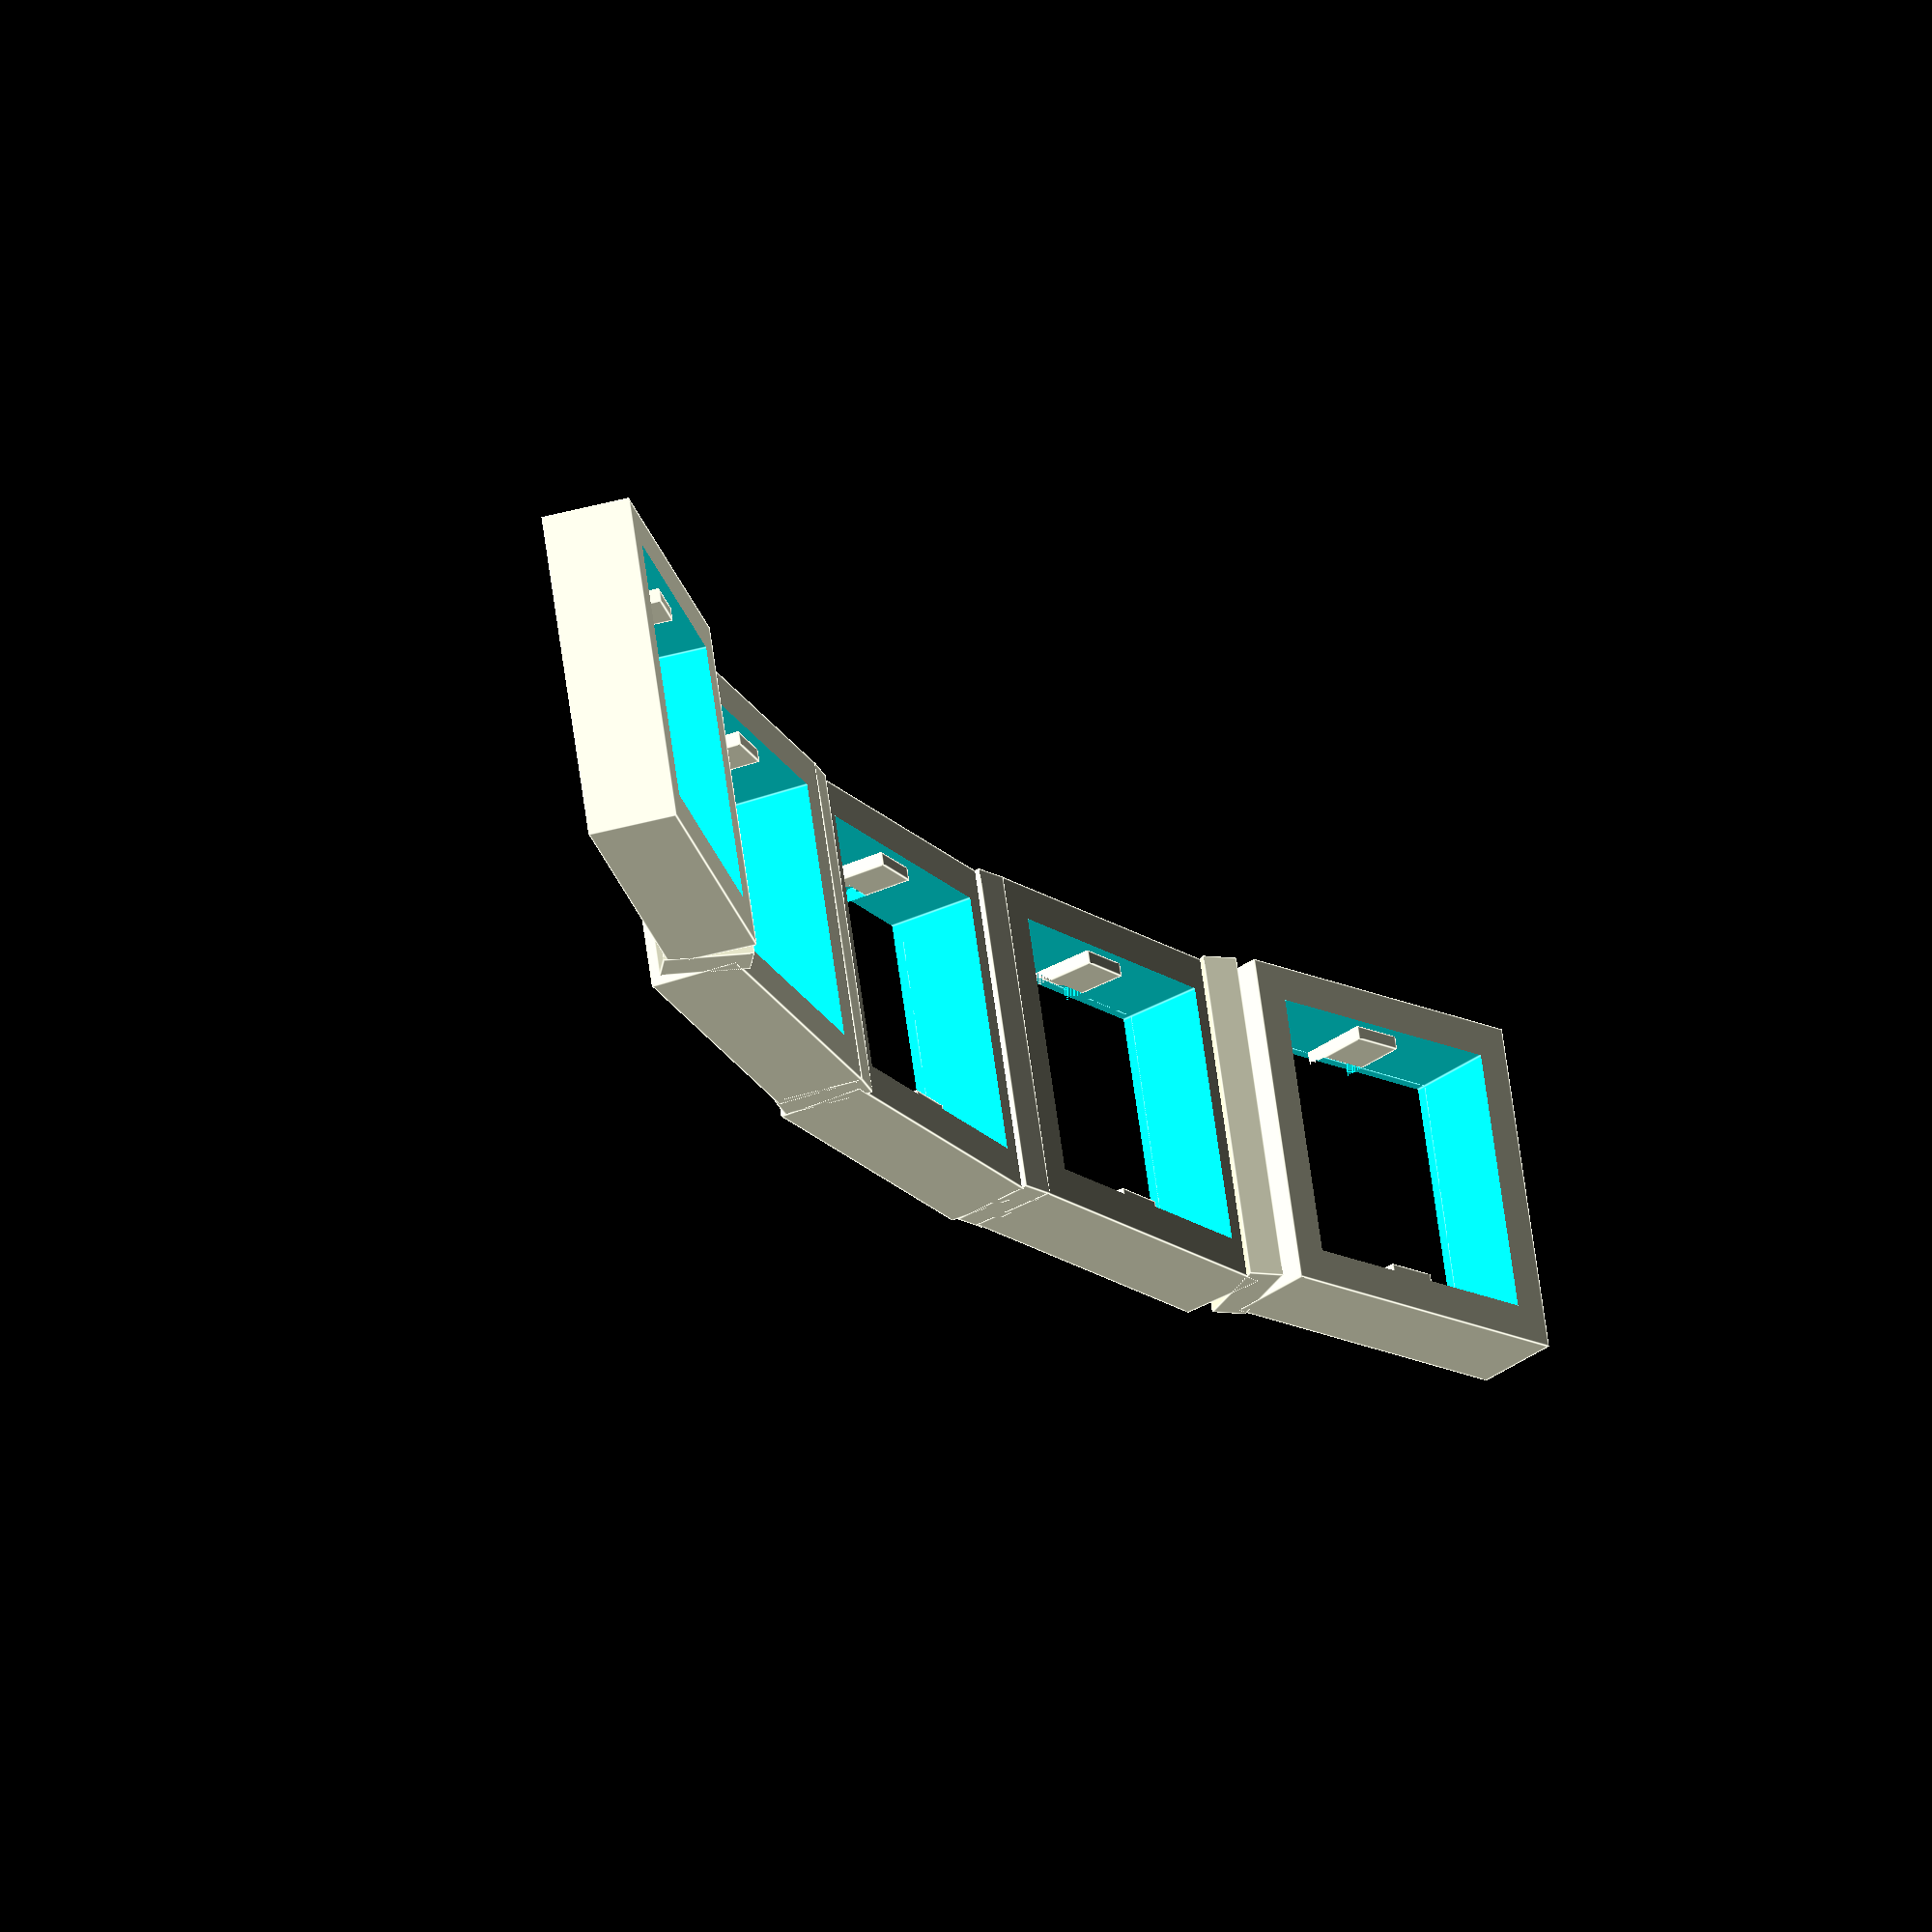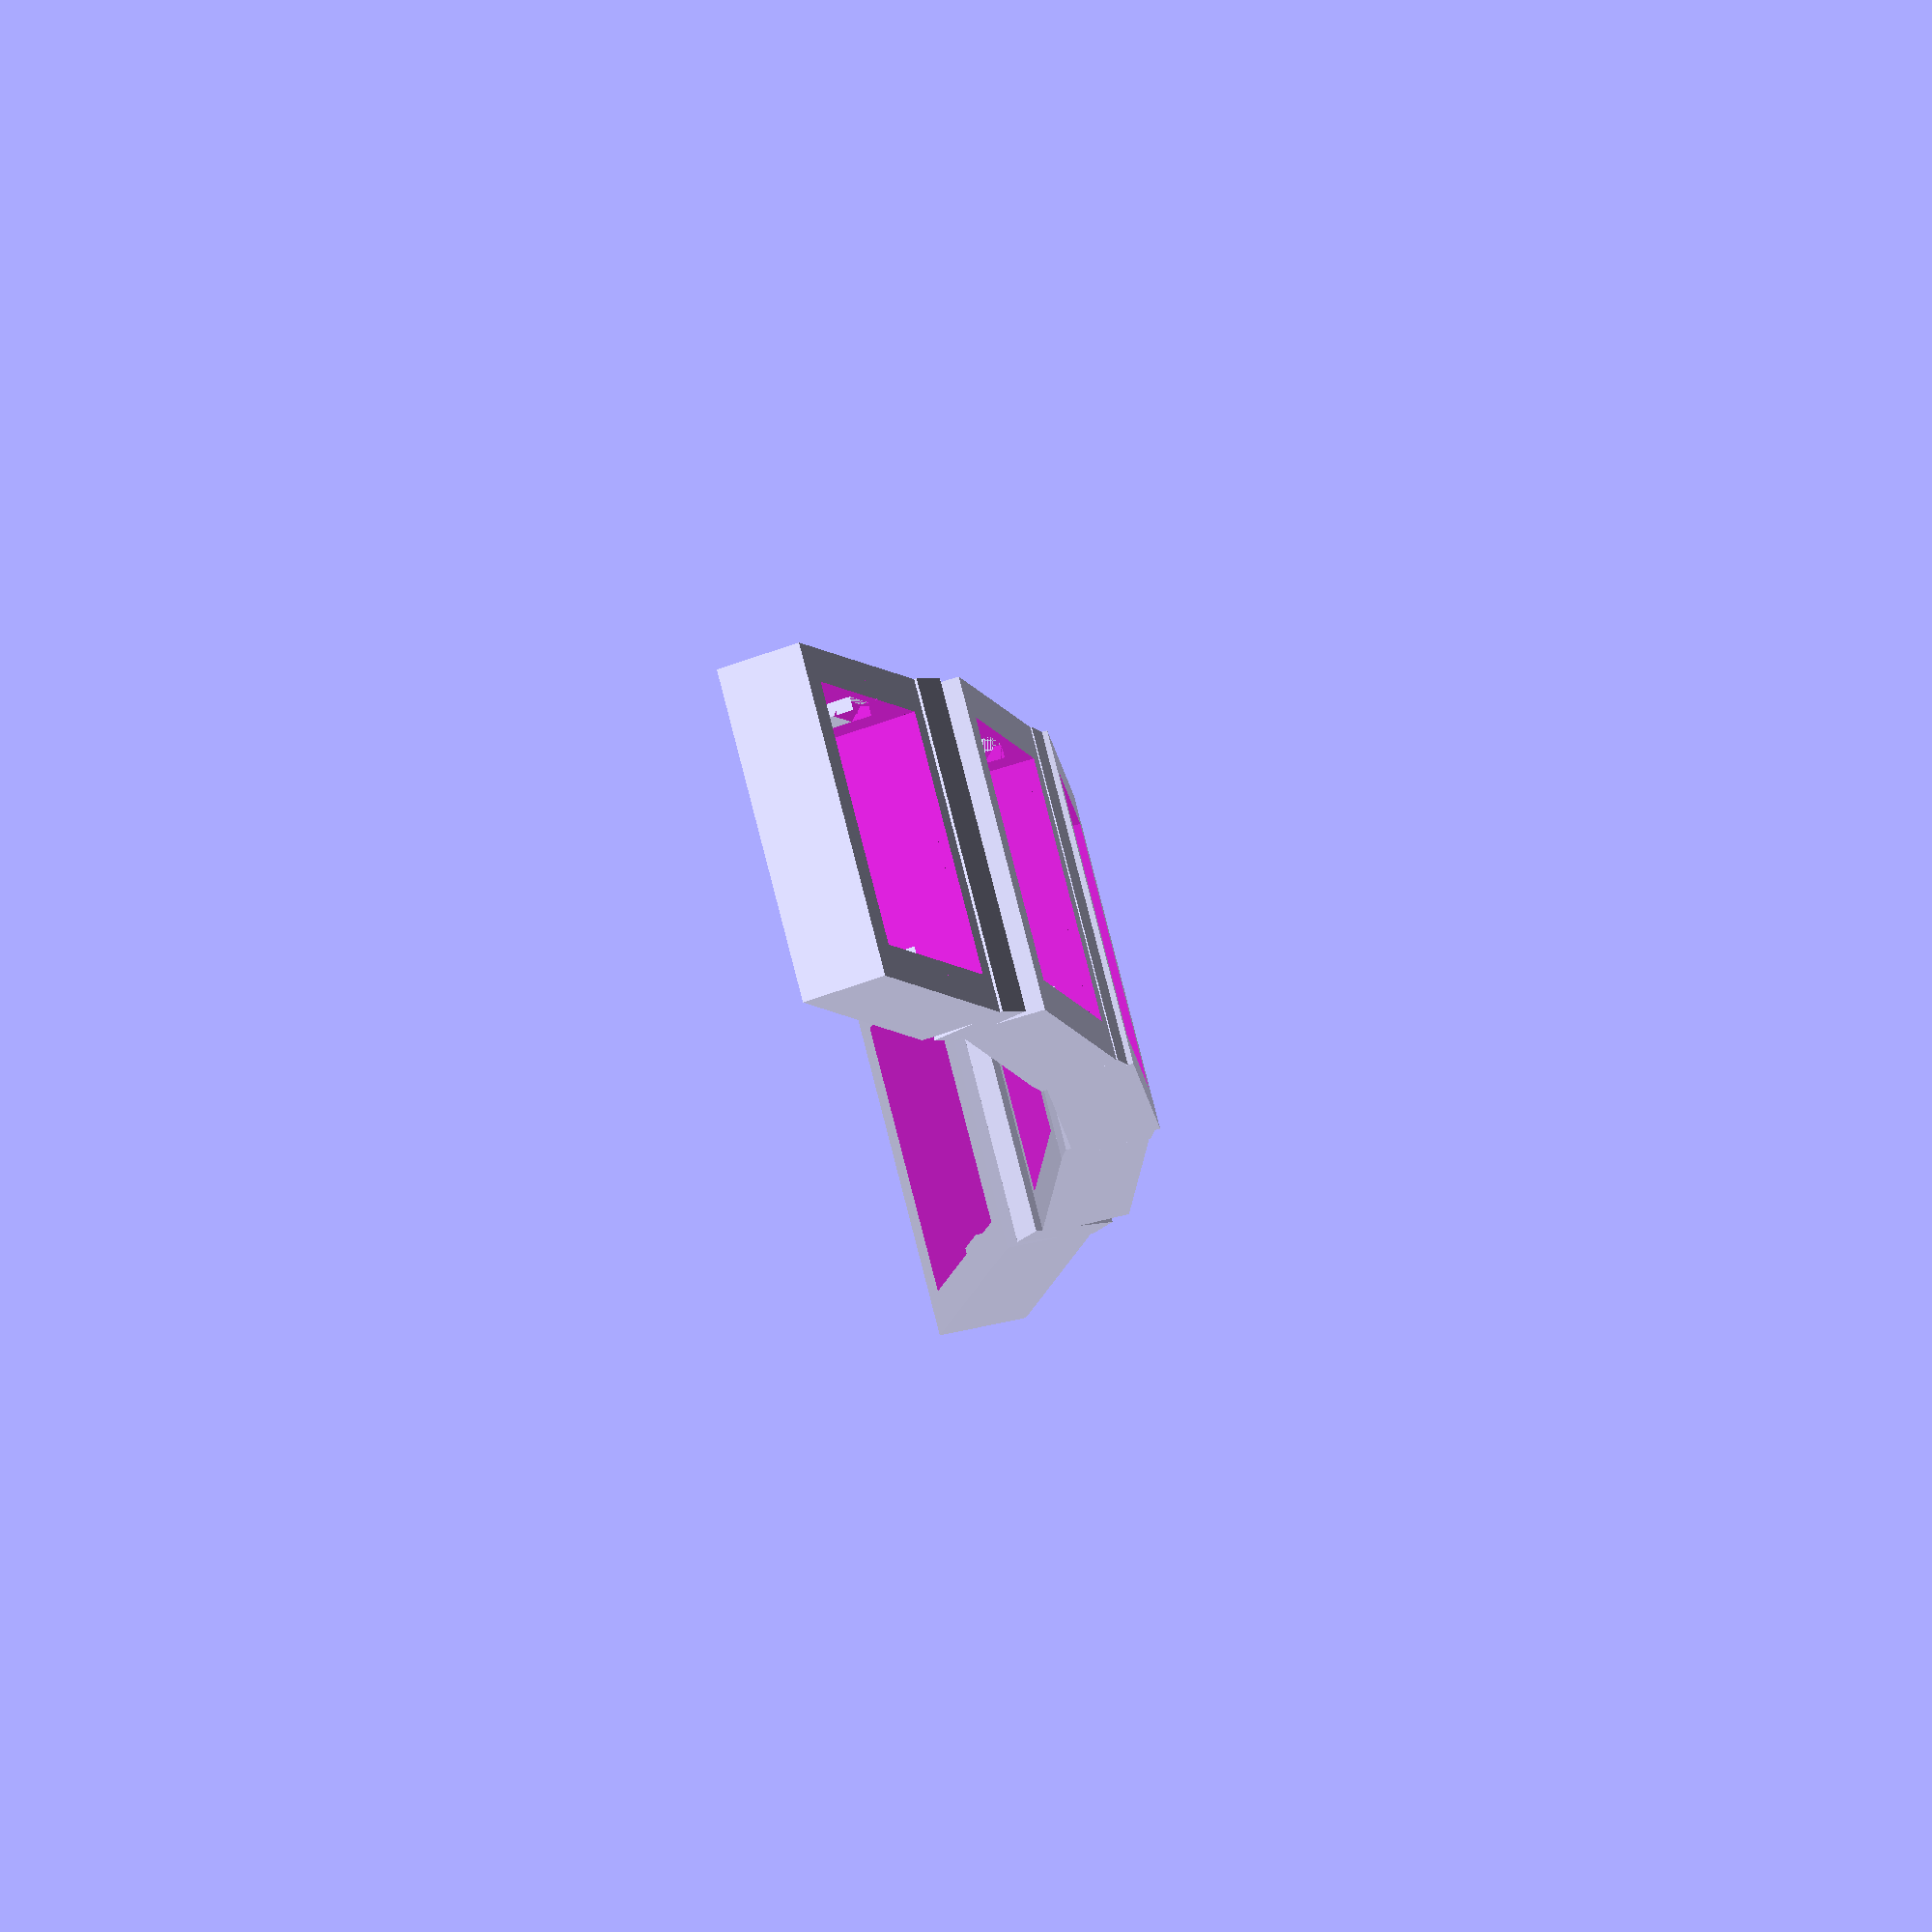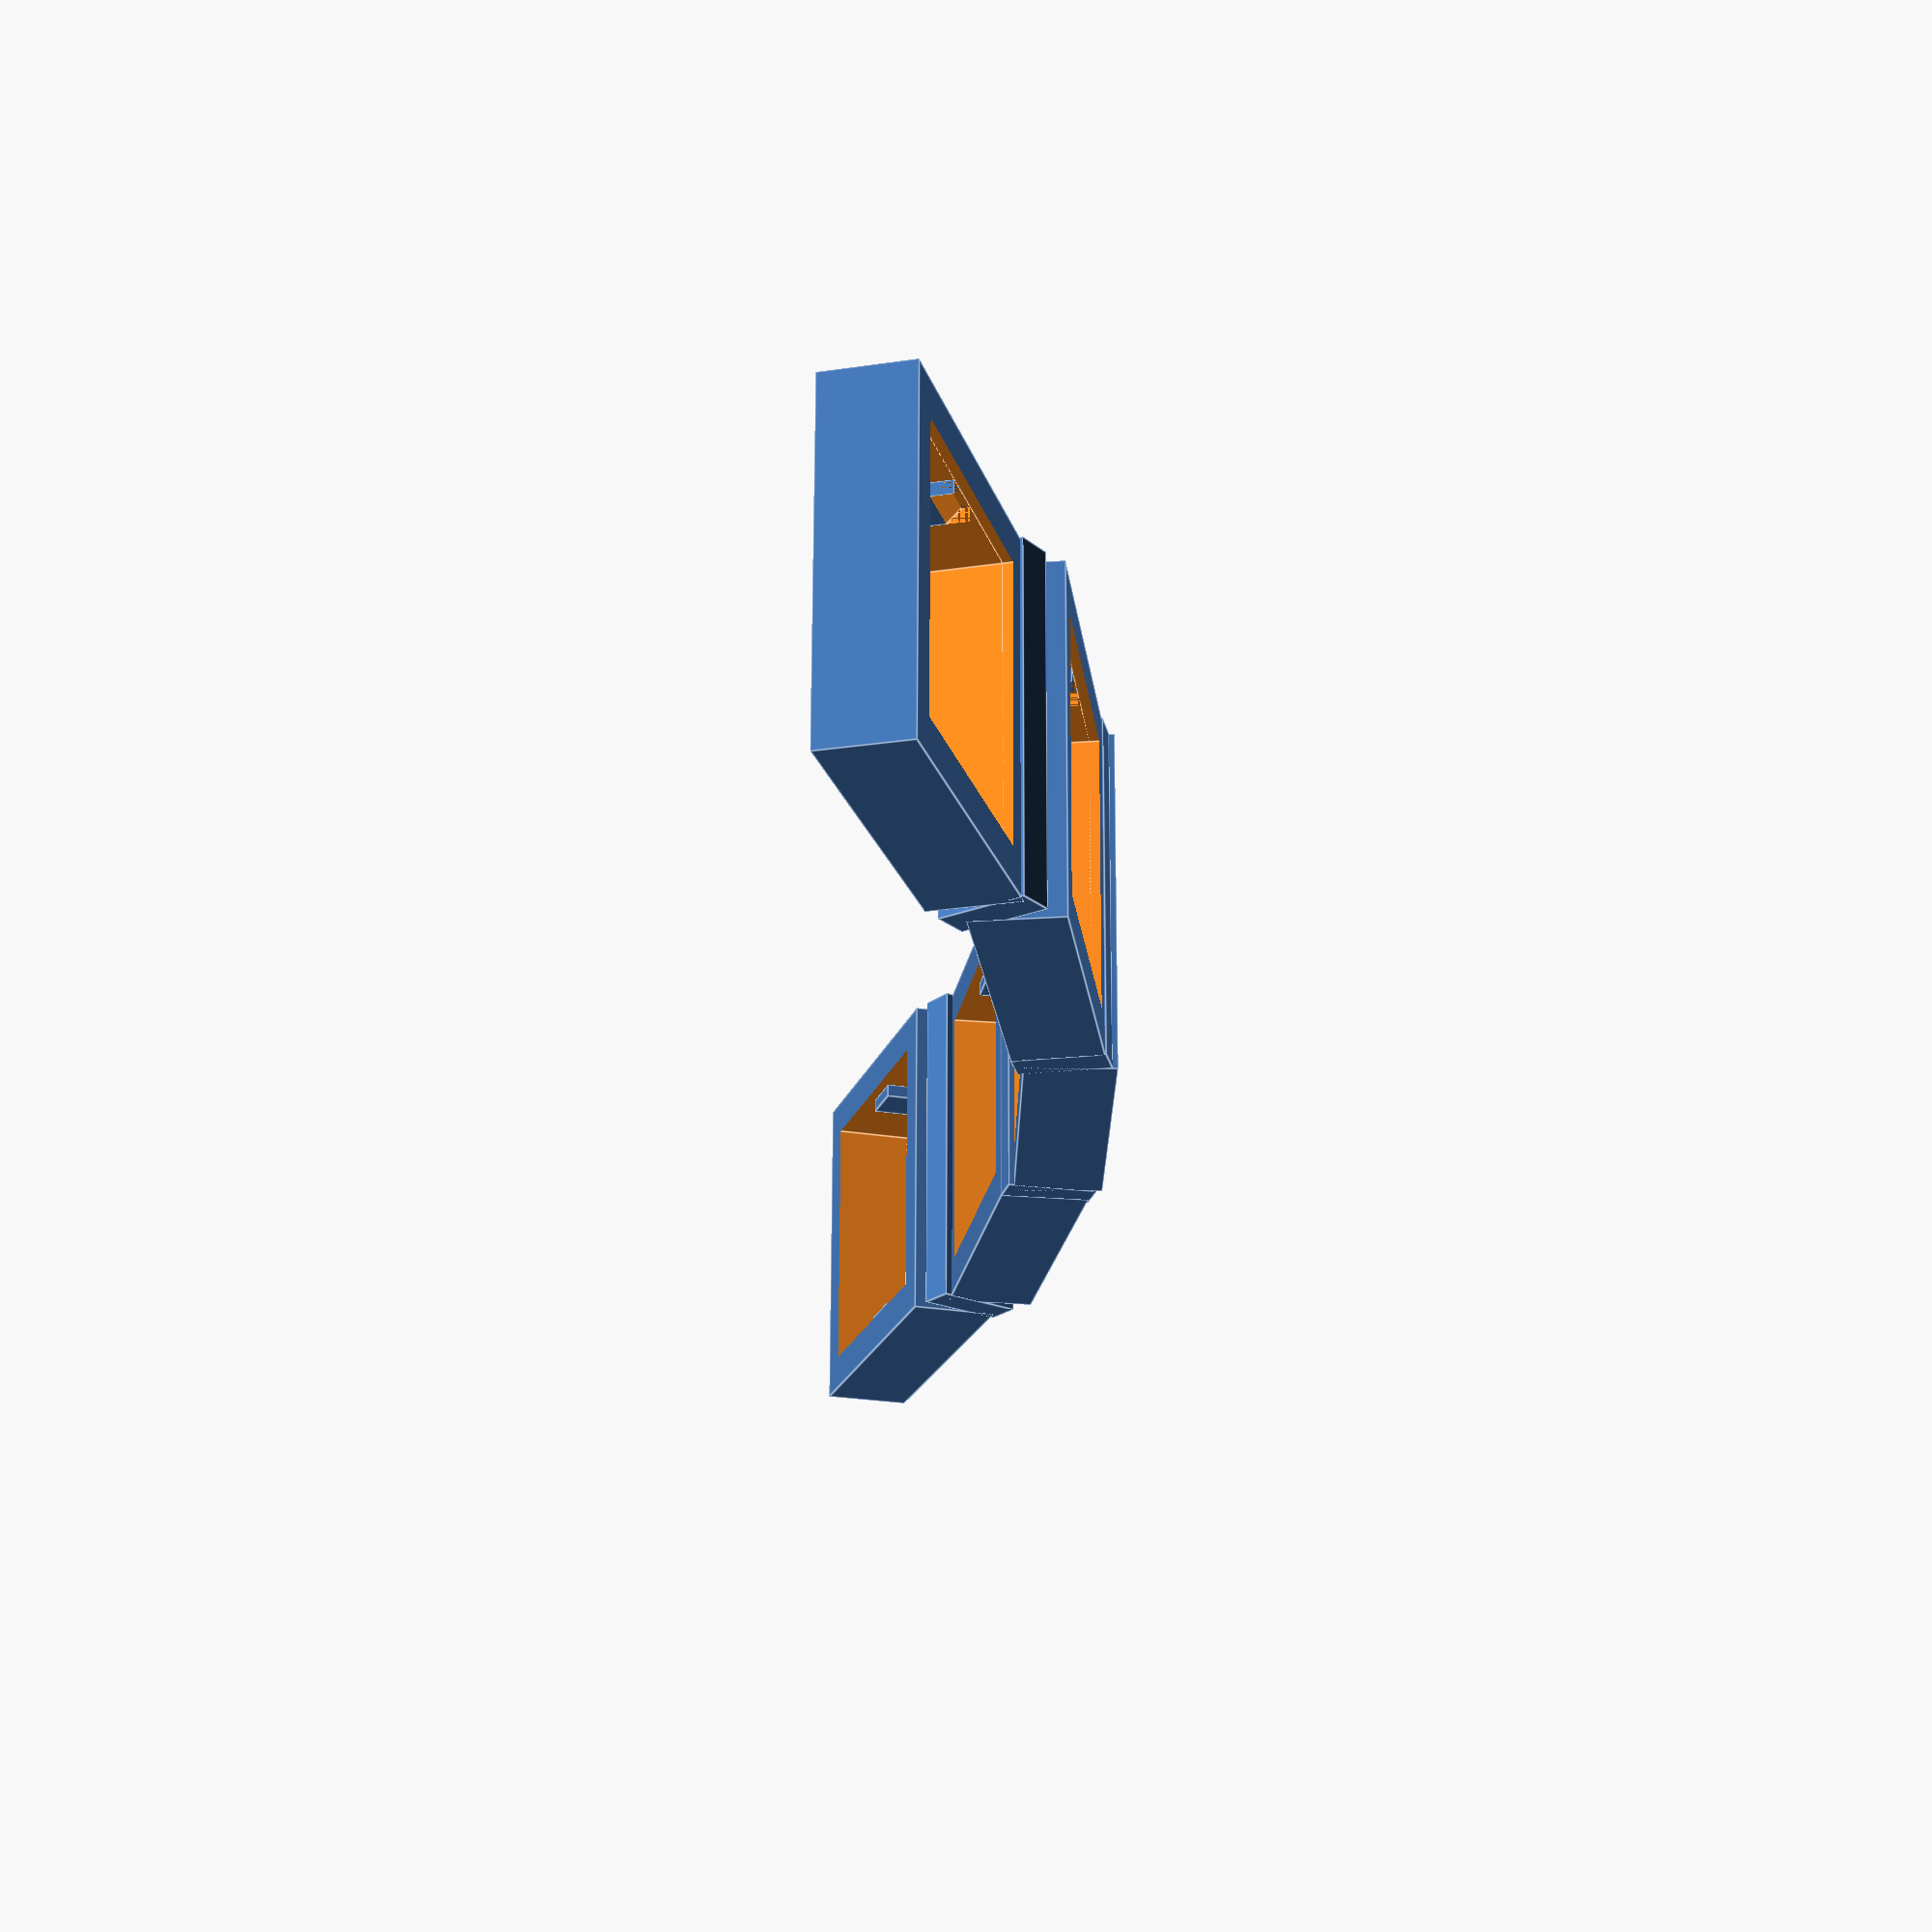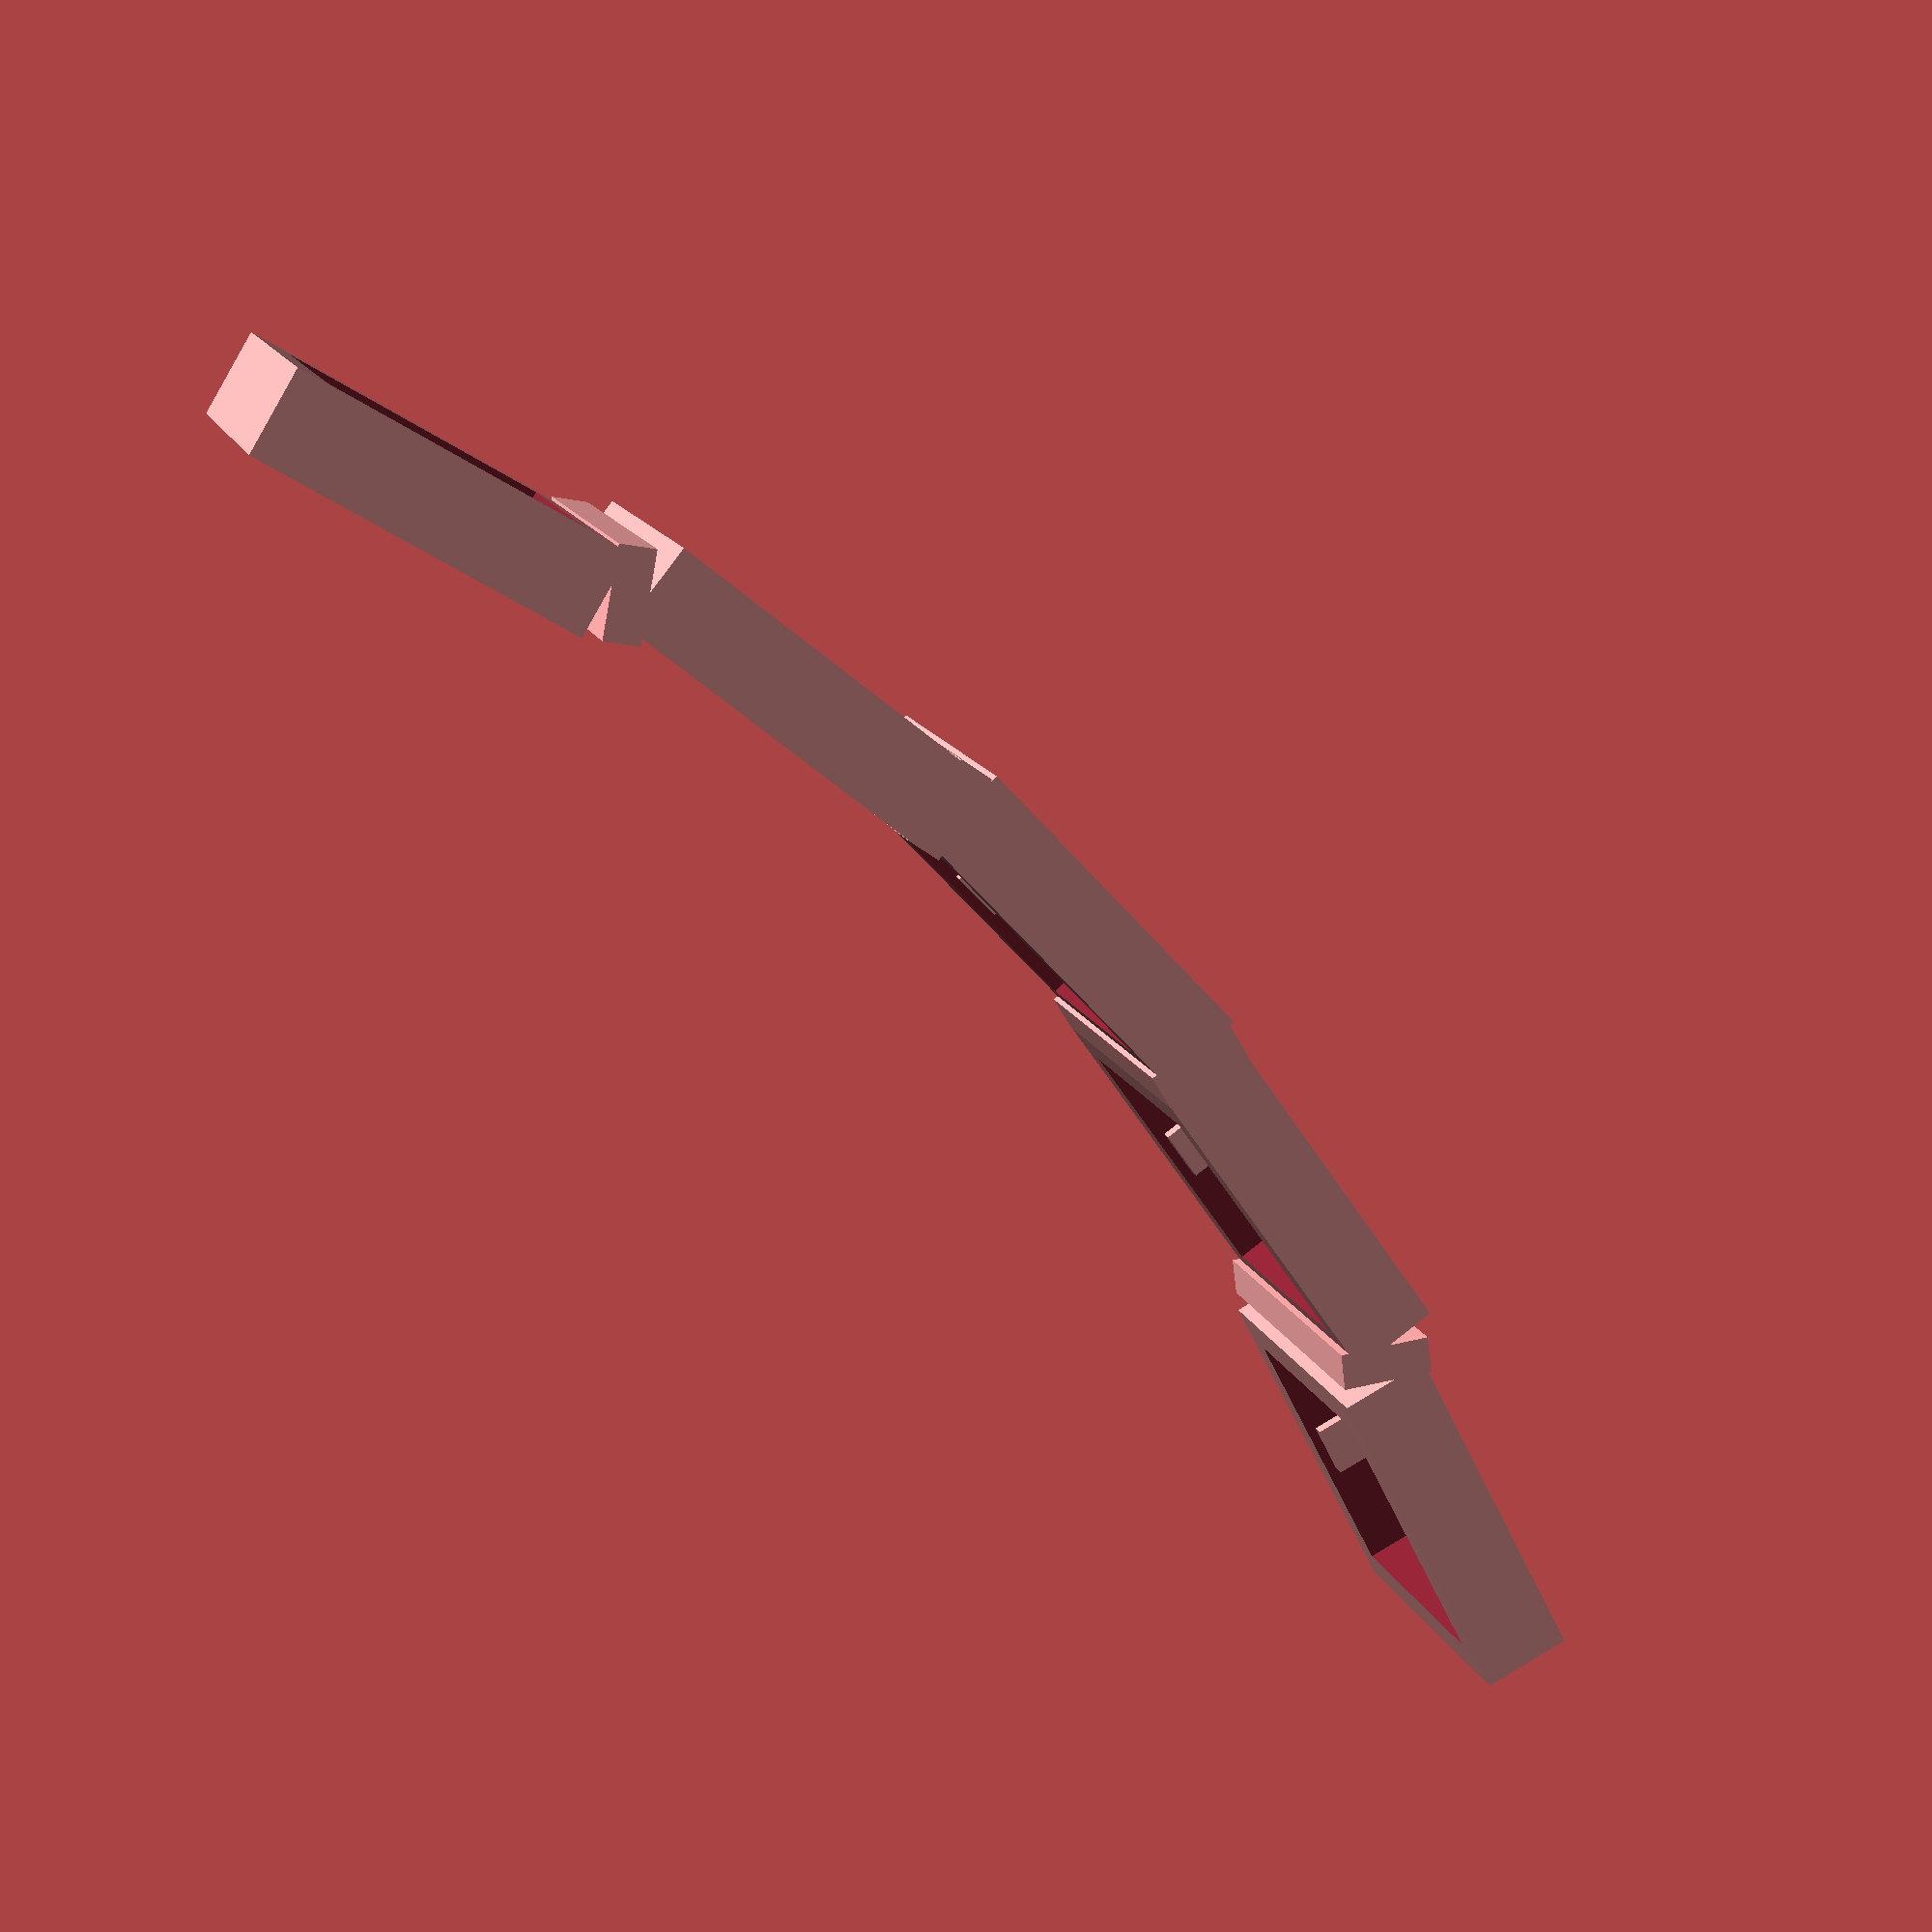
<openscad>
union () {
  union () {
    translate ([-40.0, 0, 8.0]) {
      rotate (a=16.0, v=[0, 1, 0]) {
        union () {
          difference () {
            cube ([19, 19, 4.9], center=true);
            cube ([15, 15, 10], center=true);
            translate ([0, 0, -3.9]) {
              cube ([15, 15, 4], center=true);
            }
          }
          translate ([0, -7.125, 0]) {
            rotate (a=90.0, v=[0, 0, 1]) {
              rotate (a=180.0, v=[0, 0, 1]) {
                rotate (a=180.0, v=[0, 1, 0]) {
                  difference () {
                    cube ([0.75, 2.9, 3.85], center=true);
                    translate ([0, 0, 3.85]) {
                      rotate (a=45.0, v=[0, 1, 0]) {
                        cube ([7.5, 2.9, 3.85], center=true);
                      }
                    }
                  }
                }
              }
            }
          }
          translate ([0, 7.125, 0]) {
            rotate (a=90.0, v=[0, 0, 1]) {
              rotate (a=180.0, v=[0, 1, 0]) {
                difference () {
                  cube ([0.75, 2.9, 3.85], center=true);
                  translate ([0, 0, 3.85]) {
                    rotate (a=45.0, v=[0, 1, 0]) {
                      cube ([7.5, 2.9, 3.85], center=true);
                    }
                  }
                }
              }
            }
          }
        }
      }
    }
  }
  union () {
    translate ([-30.0, 0, 4.5]) {
      rotate (a=36.0, v=[0, 1, 0]) {
        cube ([2, 19, 5], center=true);
      }
    }
    translate ([-20.0, 0, 2.0]) {
      rotate (a=8.0, v=[0, 1, 0]) {
        union () {
          difference () {
            cube ([19, 19, 4.9], center=true);
            cube ([15, 15, 10], center=true);
            translate ([0, 0, -3.9]) {
              cube ([15, 15, 4], center=true);
            }
          }
          translate ([0, -7.125, 0]) {
            rotate (a=90.0, v=[0, 0, 1]) {
              rotate (a=180.0, v=[0, 0, 1]) {
                rotate (a=180.0, v=[0, 1, 0]) {
                  difference () {
                    cube ([0.75, 2.9, 3.85], center=true);
                    translate ([0, 0, 3.85]) {
                      rotate (a=45.0, v=[0, 1, 0]) {
                        cube ([7.5, 2.9, 3.85], center=true);
                      }
                    }
                  }
                }
              }
            }
          }
          translate ([0, 7.125, 0]) {
            rotate (a=90.0, v=[0, 0, 1]) {
              rotate (a=180.0, v=[0, 1, 0]) {
                difference () {
                  cube ([0.75, 2.9, 3.85], center=true);
                  translate ([0, 0, 3.85]) {
                    rotate (a=45.0, v=[0, 1, 0]) {
                      cube ([7.5, 2.9, 3.85], center=true);
                    }
                  }
                }
              }
            }
          }
        }
      }
    }
  }
  union () {
    translate ([-10.0, 0, 0.5]) {
      rotate (a=12.0, v=[0, 1, 0]) {
        cube ([2, 19, 5], center=true);
      }
    }
    translate ([0.0, 0, 0.0]) {
      rotate (a=-0.0, v=[0, 1, 0]) {
        union () {
          difference () {
            cube ([19, 19, 4.9], center=true);
            cube ([15, 15, 10], center=true);
            translate ([0, 0, -3.9]) {
              cube ([15, 15, 4], center=true);
            }
          }
          translate ([0, -7.125, 0]) {
            rotate (a=90.0, v=[0, 0, 1]) {
              rotate (a=180.0, v=[0, 0, 1]) {
                rotate (a=180.0, v=[0, 1, 0]) {
                  difference () {
                    cube ([0.75, 2.9, 3.85], center=true);
                    translate ([0, 0, 3.85]) {
                      rotate (a=45.0, v=[0, 1, 0]) {
                        cube ([7.5, 2.9, 3.85], center=true);
                      }
                    }
                  }
                }
              }
            }
          }
          translate ([0, 7.125, 0]) {
            rotate (a=90.0, v=[0, 0, 1]) {
              rotate (a=180.0, v=[0, 1, 0]) {
                difference () {
                  cube ([0.75, 2.9, 3.85], center=true);
                  translate ([0, 0, 3.85]) {
                    rotate (a=45.0, v=[0, 1, 0]) {
                      cube ([7.5, 2.9, 3.85], center=true);
                    }
                  }
                }
              }
            }
          }
        }
      }
    }
  }
  union () {
    translate ([10.0, 0, 0.5]) {
      rotate (a=-12.0, v=[0, 1, 0]) {
        cube ([2, 19, 5], center=true);
      }
    }
    translate ([20.0, 0, 2.0]) {
      rotate (a=-8.0, v=[0, 1, 0]) {
        union () {
          difference () {
            cube ([19, 19, 4.9], center=true);
            cube ([15, 15, 10], center=true);
            translate ([0, 0, -3.9]) {
              cube ([15, 15, 4], center=true);
            }
          }
          translate ([0, -7.125, 0]) {
            rotate (a=90.0, v=[0, 0, 1]) {
              rotate (a=180.0, v=[0, 0, 1]) {
                rotate (a=180.0, v=[0, 1, 0]) {
                  difference () {
                    cube ([0.75, 2.9, 3.85], center=true);
                    translate ([0, 0, 3.85]) {
                      rotate (a=45.0, v=[0, 1, 0]) {
                        cube ([7.5, 2.9, 3.85], center=true);
                      }
                    }
                  }
                }
              }
            }
          }
          translate ([0, 7.125, 0]) {
            rotate (a=90.0, v=[0, 0, 1]) {
              rotate (a=180.0, v=[0, 1, 0]) {
                difference () {
                  cube ([0.75, 2.9, 3.85], center=true);
                  translate ([0, 0, 3.85]) {
                    rotate (a=45.0, v=[0, 1, 0]) {
                      cube ([7.5, 2.9, 3.85], center=true);
                    }
                  }
                }
              }
            }
          }
        }
      }
    }
  }
  union () {
    translate ([30.0, 0, 4.5]) {
      rotate (a=-36.0, v=[0, 1, 0]) {
        cube ([2, 19, 5], center=true);
      }
    }
    translate ([40.0, 0, 8.0]) {
      rotate (a=-16.0, v=[0, 1, 0]) {
        union () {
          difference () {
            cube ([19, 19, 4.9], center=true);
            cube ([15, 15, 10], center=true);
            translate ([0, 0, -3.9]) {
              cube ([15, 15, 4], center=true);
            }
          }
          translate ([0, -7.125, 0]) {
            rotate (a=90.0, v=[0, 0, 1]) {
              rotate (a=180.0, v=[0, 0, 1]) {
                rotate (a=180.0, v=[0, 1, 0]) {
                  difference () {
                    cube ([0.75, 2.9, 3.85], center=true);
                    translate ([0, 0, 3.85]) {
                      rotate (a=45.0, v=[0, 1, 0]) {
                        cube ([7.5, 2.9, 3.85], center=true);
                      }
                    }
                  }
                }
              }
            }
          }
          translate ([0, 7.125, 0]) {
            rotate (a=90.0, v=[0, 0, 1]) {
              rotate (a=180.0, v=[0, 1, 0]) {
                difference () {
                  cube ([0.75, 2.9, 3.85], center=true);
                  translate ([0, 0, 3.85]) {
                    rotate (a=45.0, v=[0, 1, 0]) {
                      cube ([7.5, 2.9, 3.85], center=true);
                    }
                  }
                }
              }
            }
          }
        }
      }
    }
  }
}

</openscad>
<views>
elev=217.6 azim=164.6 roll=239.6 proj=o view=edges
elev=264.0 azim=252.7 roll=75.1 proj=o view=solid
elev=27.4 azim=185.3 roll=89.0 proj=p view=edges
elev=92.5 azim=21.3 roll=135.3 proj=p view=wireframe
</views>
